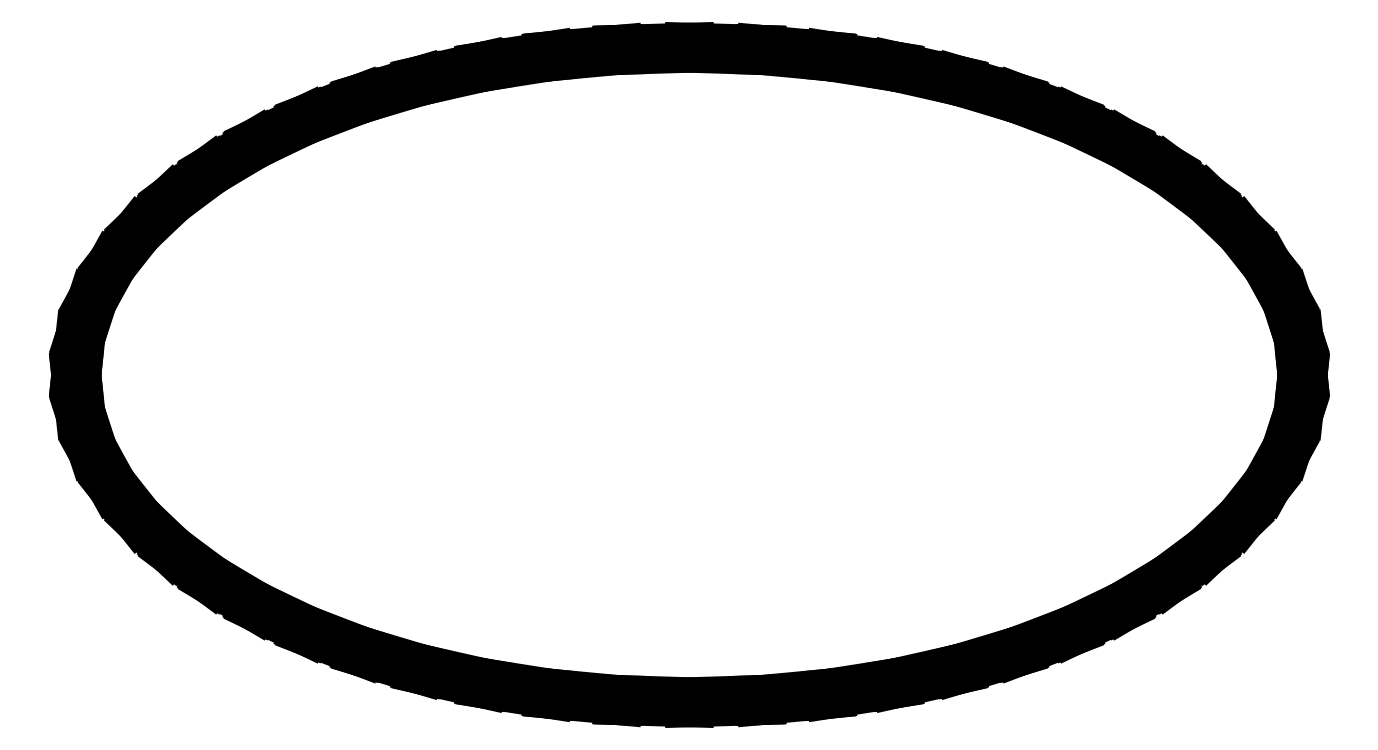
<metadata>
{"format":"dxf","ext":"dxf","renderer":"ezdxf+matplotlib","layout":"modelspace","background":"white","min_lineweight":24,"dpi":150}
</metadata>
<code>
0
SECTION
2
ENTITIES
0
LINE
8
0
10
2.22e-16
20
-1.019
30
0
11
0.2185
21
-1.013
31
0
0
LINE
8
0
10
0.2185
20
-1.013
30
0
11
0.2226
21
-1.012
31
0
0
LINE
8
0
10
0.2226
20
-1.012
30
0
11
0.4337
21
-0.9928
31
0
0
LINE
8
0
10
0.4337
20
-0.9928
30
0
11
0.4377
21
-0.9924
31
0
0
LINE
8
0
10
0.4377
20
-0.9924
30
0
11
0.64
21
-0.9605
31
0
0
LINE
8
0
10
0.64
20
-0.9605
30
0
11
0.6438
21
-0.9599
31
0
0
LINE
8
0
10
0.6438
20
-0.9599
30
0
11
0.8359
21
-0.9166
31
0
0
LINE
8
0
10
0.8359
20
-0.9166
30
0
11
0.8395
21
-0.9157
31
0
0
LINE
8
0
10
0.8395
20
-0.9157
30
0
11
1.02
21
-0.8617
31
0
0
LINE
8
0
10
1.02
20
-0.8617
30
0
11
1.023
21
-0.8606
31
0
0
LINE
8
0
10
1.023
20
-0.8606
30
0
11
1.191
21
-0.7966
31
0
0
LINE
8
0
10
1.191
20
-0.7966
30
0
11
1.194
21
-0.7953
31
0
0
LINE
8
0
10
1.194
20
-0.7953
30
0
11
1.347
21
-0.7221
31
0
0
LINE
8
0
10
1.347
20
-0.7221
30
0
11
1.35
21
-0.7207
31
0
0
LINE
8
0
10
1.35
20
-0.7207
30
0
11
1.487
21
-0.639
31
0
0
LINE
8
0
10
1.487
20
-0.639
30
0
11
1.49
21
-0.6374
31
0
0
LINE
8
0
10
1.49
20
-0.6374
30
0
11
1.61
21
-0.5481
31
0
0
LINE
8
0
10
1.61
20
-0.5481
30
0
11
1.612
21
-0.5463
31
0
0
LINE
8
0
10
1.612
20
-0.5463
30
0
11
1.714
21
-0.4501
31
0
0
LINE
8
0
10
1.714
20
-0.4501
30
0
11
1.715
21
-0.4481
31
0
0
LINE
8
0
10
1.715
20
-0.4481
30
0
11
1.797
21
-0.3457
31
0
0
LINE
8
0
10
1.797
20
-0.3457
30
0
11
1.798
21
-0.3436
31
0
0
LINE
8
0
10
1.798
20
-0.3436
30
0
11
1.858
21
-0.2358
31
0
0
LINE
8
0
10
1.858
20
-0.2358
30
0
11
1.859
21
-0.2336
31
0
0
LINE
8
0
10
1.859
20
-0.2336
30
0
11
1.896
21
-0.1211
31
0
0
LINE
8
0
10
1.896
20
-0.1211
30
0
11
1.897
21
-0.1188
31
0
0
LINE
8
0
10
1.897
20
-0.1188
30
0
11
1.909
21
-0.002345
31
0
0
LINE
8
0
10
1.909
20
-0.002345
30
0
11
1.91
21
-6e-11
31
0
0
LINE
8
0
10
1.91
20
-6e-11
30
0
11
1.909
21
0.002345
31
0
0
LINE
8
0
10
1.909
20
0.002345
30
0
11
1.897
21
0.1188
31
0
0
LINE
8
0
10
1.897
20
0.1188
30
0
11
1.896
21
0.1211
31
0
0
LINE
8
0
10
1.896
20
0.1211
30
0
11
1.859
21
0.2336
31
0
0
LINE
8
0
10
1.859
20
0.2336
30
0
11
1.858
21
0.2358
31
0
0
LINE
8
0
10
1.858
20
0.2358
30
0
11
1.798
21
0.3436
31
0
0
LINE
8
0
10
1.798
20
0.3436
30
0
11
1.797
21
0.3457
31
0
0
LINE
8
0
10
1.797
20
0.3457
30
0
11
1.715
21
0.4481
31
0
0
LINE
8
0
10
1.715
20
0.4481
30
0
11
1.714
21
0.4501
31
0
0
LINE
8
0
10
1.714
20
0.4501
30
0
11
1.612
21
0.5463
31
0
0
LINE
8
0
10
1.612
20
0.5463
30
0
11
1.61
21
0.5481
31
0
0
LINE
8
0
10
1.61
20
0.5481
30
0
11
1.49
21
0.6374
31
0
0
LINE
8
0
10
1.49
20
0.6374
30
0
11
1.487
21
0.639
31
0
0
LINE
8
0
10
1.487
20
0.639
30
0
11
1.35
21
0.7207
31
0
0
LINE
8
0
10
1.35
20
0.7207
30
0
11
1.347
21
0.7221
31
0
0
LINE
8
0
10
1.347
20
0.7221
30
0
11
1.194
21
0.7953
31
0
0
LINE
8
0
10
1.194
20
0.7953
30
0
11
1.191
21
0.7966
31
0
0
LINE
8
0
10
1.191
20
0.7966
30
0
11
1.023
21
0.8606
31
0
0
LINE
8
0
10
1.023
20
0.8606
30
0
11
1.02
21
0.8617
31
0
0
LINE
8
0
10
1.02
20
0.8617
30
0
11
0.8395
21
0.9157
31
0
0
LINE
8
0
10
0.8395
20
0.9157
30
0
11
0.8359
21
0.9166
31
0
0
LINE
8
0
10
0.8359
20
0.9166
30
0
11
0.6438
21
0.9599
31
0
0
LINE
8
0
10
0.6438
20
0.9599
30
0
11
0.64
21
0.9605
31
0
0
LINE
8
0
10
0.64
20
0.9605
30
0
11
0.4377
21
0.9924
31
0
0
LINE
8
0
10
0.4377
20
0.9924
30
0
11
0.4337
21
0.9928
31
0
0
LINE
8
0
10
0.4337
20
0.9928
30
0
11
0.2226
21
1.012
31
0
0
LINE
8
0
10
0.2226
20
1.012
30
0
11
0.2185
21
1.013
31
0
0
LINE
8
0
10
0.2185
20
1.013
30
0
11
0
21
1.019
31
0
0
LINE
8
0
10
0
20
1.019
30
0
11
-0.2185
21
1.013
31
0
0
LINE
8
0
10
-0.2185
20
1.013
30
0
11
-0.2226
21
1.012
31
0
0
LINE
8
0
10
-0.2226
20
1.012
30
0
11
-0.4337
21
0.9928
31
0
0
LINE
8
0
10
-0.4337
20
0.9928
30
0
11
-0.4377
21
0.9924
31
0
0
LINE
8
0
10
-0.4377
20
0.9924
30
0
11
-0.64
21
0.9605
31
0
0
LINE
8
0
10
-0.64
20
0.9605
30
0
11
-0.6438
21
0.9599
31
0
0
LINE
8
0
10
-0.6438
20
0.9599
30
0
11
-0.8359
21
0.9166
31
0
0
LINE
8
0
10
-0.8359
20
0.9166
30
0
11
-0.8395
21
0.9157
31
0
0
LINE
8
0
10
-0.8395
20
0.9157
30
0
11
-1.02
21
0.8617
31
0
0
LINE
8
0
10
-1.02
20
0.8617
30
0
11
-1.023
21
0.8606
31
0
0
LINE
8
0
10
-1.023
20
0.8606
30
0
11
-1.191
21
0.7966
31
0
0
LINE
8
0
10
-1.191
20
0.7966
30
0
11
-1.194
21
0.7953
31
0
0
LINE
8
0
10
-1.194
20
0.7953
30
0
11
-1.347
21
0.7221
31
0
0
LINE
8
0
10
-1.347
20
0.7221
30
0
11
-1.35
21
0.7207
31
0
0
LINE
8
0
10
-1.35
20
0.7207
30
0
11
-1.487
21
0.639
31
0
0
LINE
8
0
10
-1.487
20
0.639
30
0
11
-1.49
21
0.6374
31
0
0
LINE
8
0
10
-1.49
20
0.6374
30
0
11
-1.61
21
0.5481
31
0
0
LINE
8
0
10
-1.61
20
0.5481
30
0
11
-1.612
21
0.5463
31
0
0
LINE
8
0
10
-1.612
20
0.5463
30
0
11
-1.714
21
0.4501
31
0
0
LINE
8
0
10
-1.714
20
0.4501
30
0
11
-1.715
21
0.4481
31
0
0
LINE
8
0
10
-1.715
20
0.4481
30
0
11
-1.797
21
0.3457
31
0
0
LINE
8
0
10
-1.797
20
0.3457
30
0
11
-1.798
21
0.3436
31
0
0
LINE
8
0
10
-1.798
20
0.3436
30
0
11
-1.858
21
0.2358
31
0
0
LINE
8
0
10
-1.858
20
0.2358
30
0
11
-1.859
21
0.2336
31
0
0
LINE
8
0
10
-1.859
20
0.2336
30
0
11
-1.896
21
0.1211
31
0
0
LINE
8
0
10
-1.896
20
0.1211
30
0
11
-1.897
21
0.1188
31
0
0
LINE
8
0
10
-1.897
20
0.1188
30
0
11
-1.909
21
0.002345
31
0
0
LINE
8
0
10
-1.909
20
0.002345
30
0
11
-1.91
21
-6e-11
31
0
0
LINE
8
0
10
-1.91
20
-6e-11
30
0
11
-1.909
21
-0.002345
31
0
0
LINE
8
0
10
-1.909
20
-0.002345
30
0
11
-1.897
21
-0.1188
31
0
0
LINE
8
0
10
-1.897
20
-0.1188
30
0
11
-1.896
21
-0.1211
31
0
0
LINE
8
0
10
-1.896
20
-0.1211
30
0
11
-1.859
21
-0.2336
31
0
0
LINE
8
0
10
-1.859
20
-0.2336
30
0
11
-1.858
21
-0.2358
31
0
0
LINE
8
0
10
-1.858
20
-0.2358
30
0
11
-1.798
21
-0.3436
31
0
0
LINE
8
0
10
-1.798
20
-0.3436
30
0
11
-1.797
21
-0.3457
31
0
0
LINE
8
0
10
-1.797
20
-0.3457
30
0
11
-1.715
21
-0.4481
31
0
0
LINE
8
0
10
-1.715
20
-0.4481
30
0
11
-1.714
21
-0.4501
31
0
0
LINE
8
0
10
-1.714
20
-0.4501
30
0
11
-1.612
21
-0.5463
31
0
0
LINE
8
0
10
-1.612
20
-0.5463
30
0
11
-1.61
21
-0.5481
31
0
0
LINE
8
0
10
-1.61
20
-0.5481
30
0
11
-1.49
21
-0.6374
31
0
0
LINE
8
0
10
-1.49
20
-0.6374
30
0
11
-1.487
21
-0.639
31
0
0
LINE
8
0
10
-1.487
20
-0.639
30
0
11
-1.35
21
-0.7207
31
0
0
LINE
8
0
10
-1.35
20
-0.7207
30
0
11
-1.347
21
-0.7221
31
0
0
LINE
8
0
10
-1.347
20
-0.7221
30
0
11
-1.194
21
-0.7953
31
0
0
LINE
8
0
10
-1.194
20
-0.7953
30
0
11
-1.191
21
-0.7966
31
0
0
LINE
8
0
10
-1.191
20
-0.7966
30
0
11
-1.023
21
-0.8606
31
0
0
LINE
8
0
10
-1.023
20
-0.8606
30
0
11
-1.02
21
-0.8617
31
0
0
LINE
8
0
10
-1.02
20
-0.8617
30
0
11
-0.8395
21
-0.9157
31
0
0
LINE
8
0
10
-0.8395
20
-0.9157
30
0
11
-0.8359
21
-0.9166
31
0
0
LINE
8
0
10
-0.8359
20
-0.9166
30
0
11
-0.6438
21
-0.9599
31
0
0
LINE
8
0
10
-0.6438
20
-0.9599
30
0
11
-0.64
21
-0.9605
31
0
0
LINE
8
0
10
-0.64
20
-0.9605
30
0
11
-0.4377
21
-0.9924
31
0
0
LINE
8
0
10
-0.4377
20
-0.9924
30
0
11
-0.4337
21
-0.9928
31
0
0
LINE
8
0
10
-0.4337
20
-0.9928
30
0
11
-0.2226
21
-1.012
31
0
0
LINE
8
0
10
-0.2226
20
-1.012
30
0
11
-0.2185
21
-1.013
31
0
0
LINE
8
0
10
-0.2185
20
-1.013
30
0
11
2.22e-16
21
-1.019
31
0
0
ENDSEC
0
EOF

</code>
